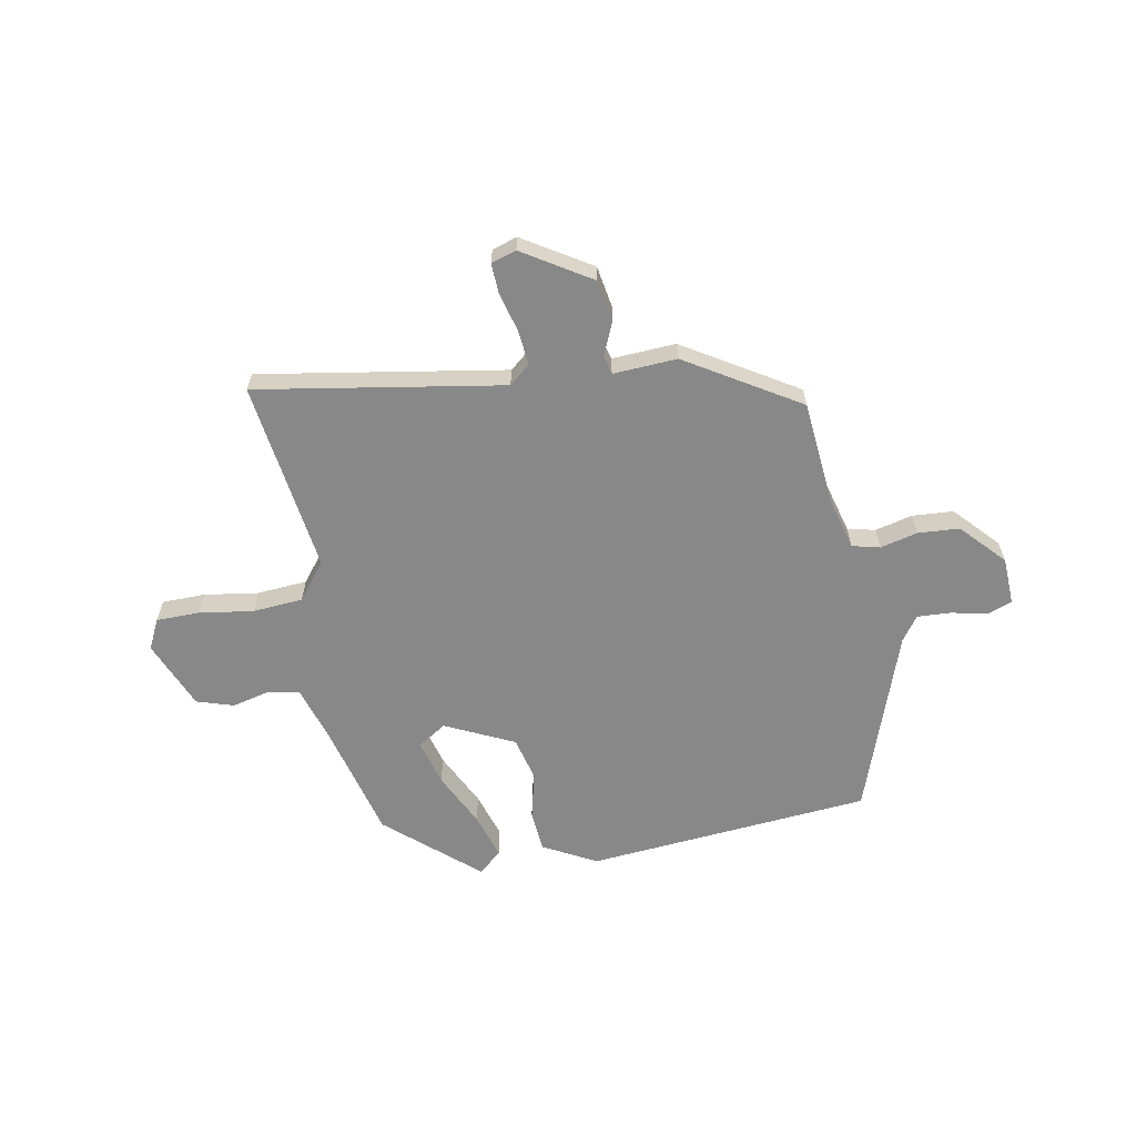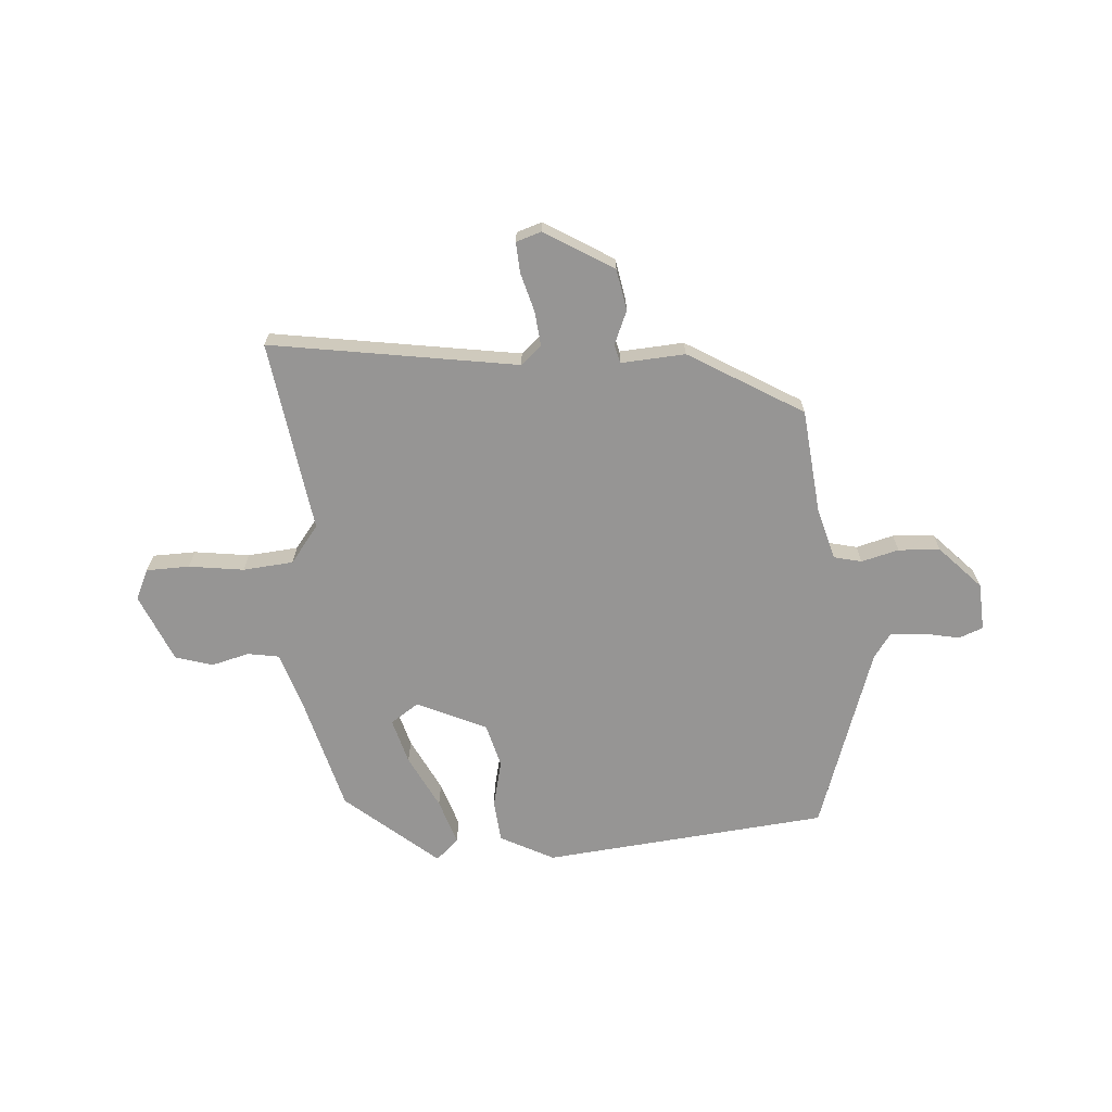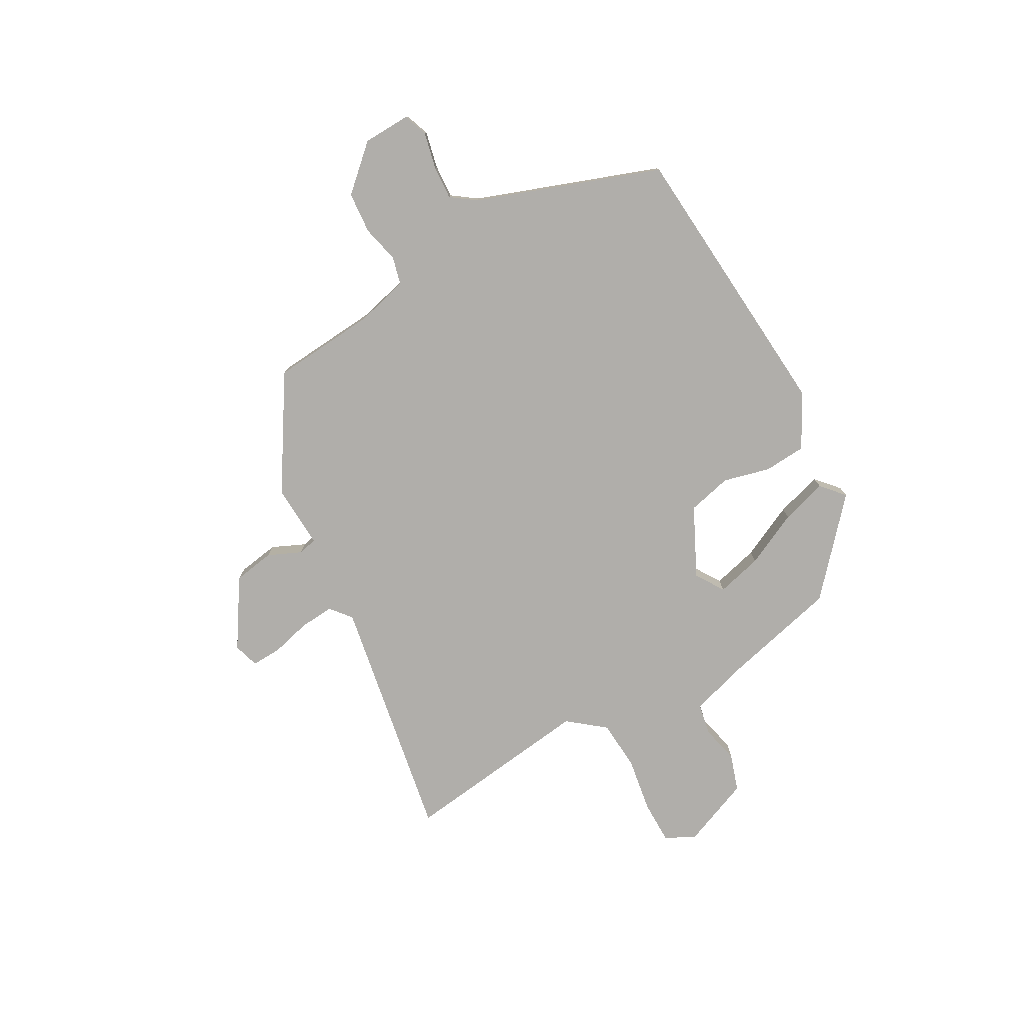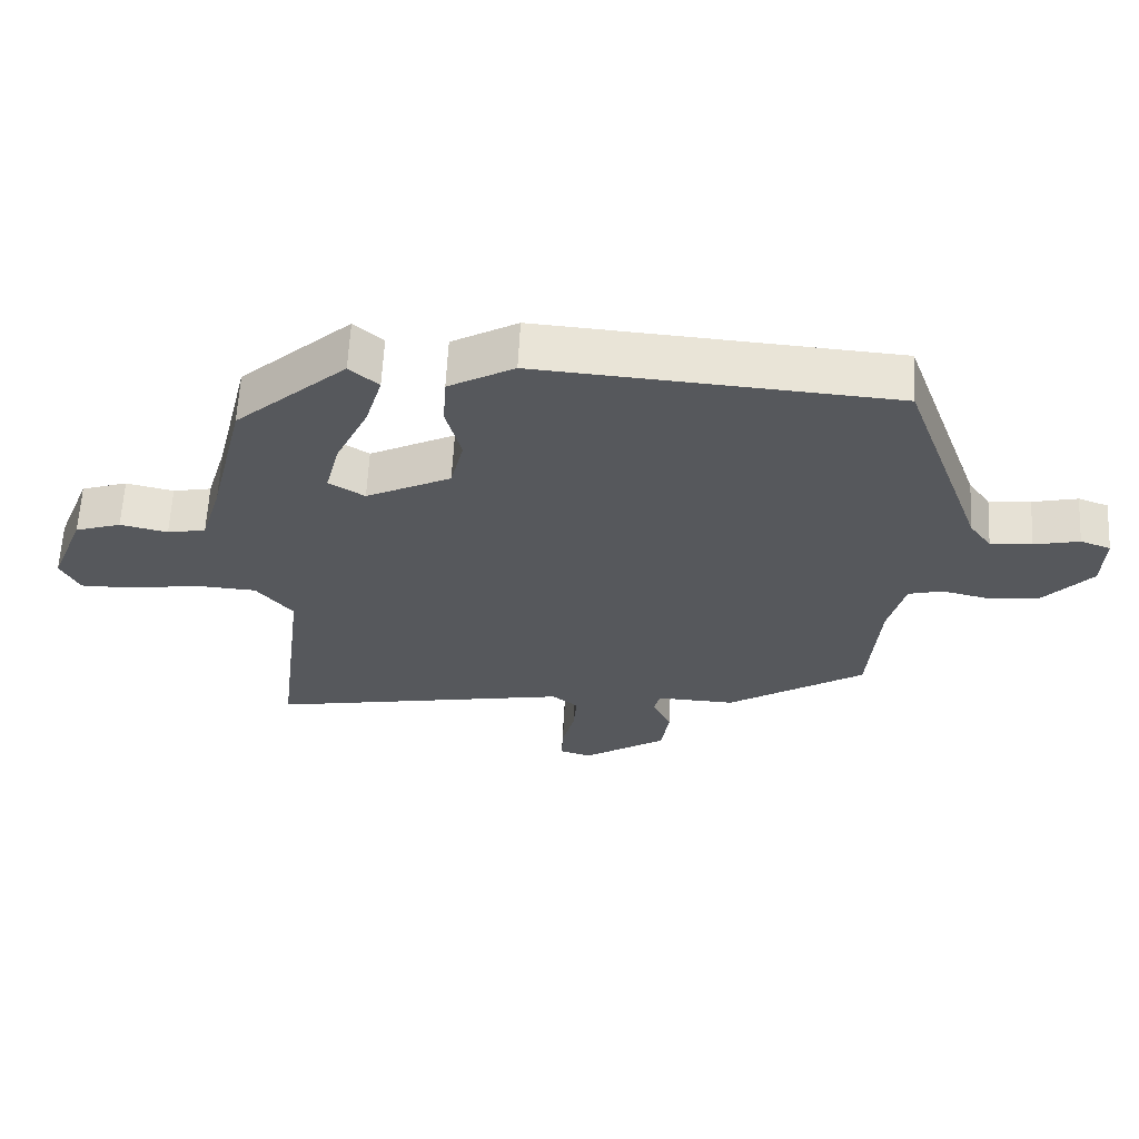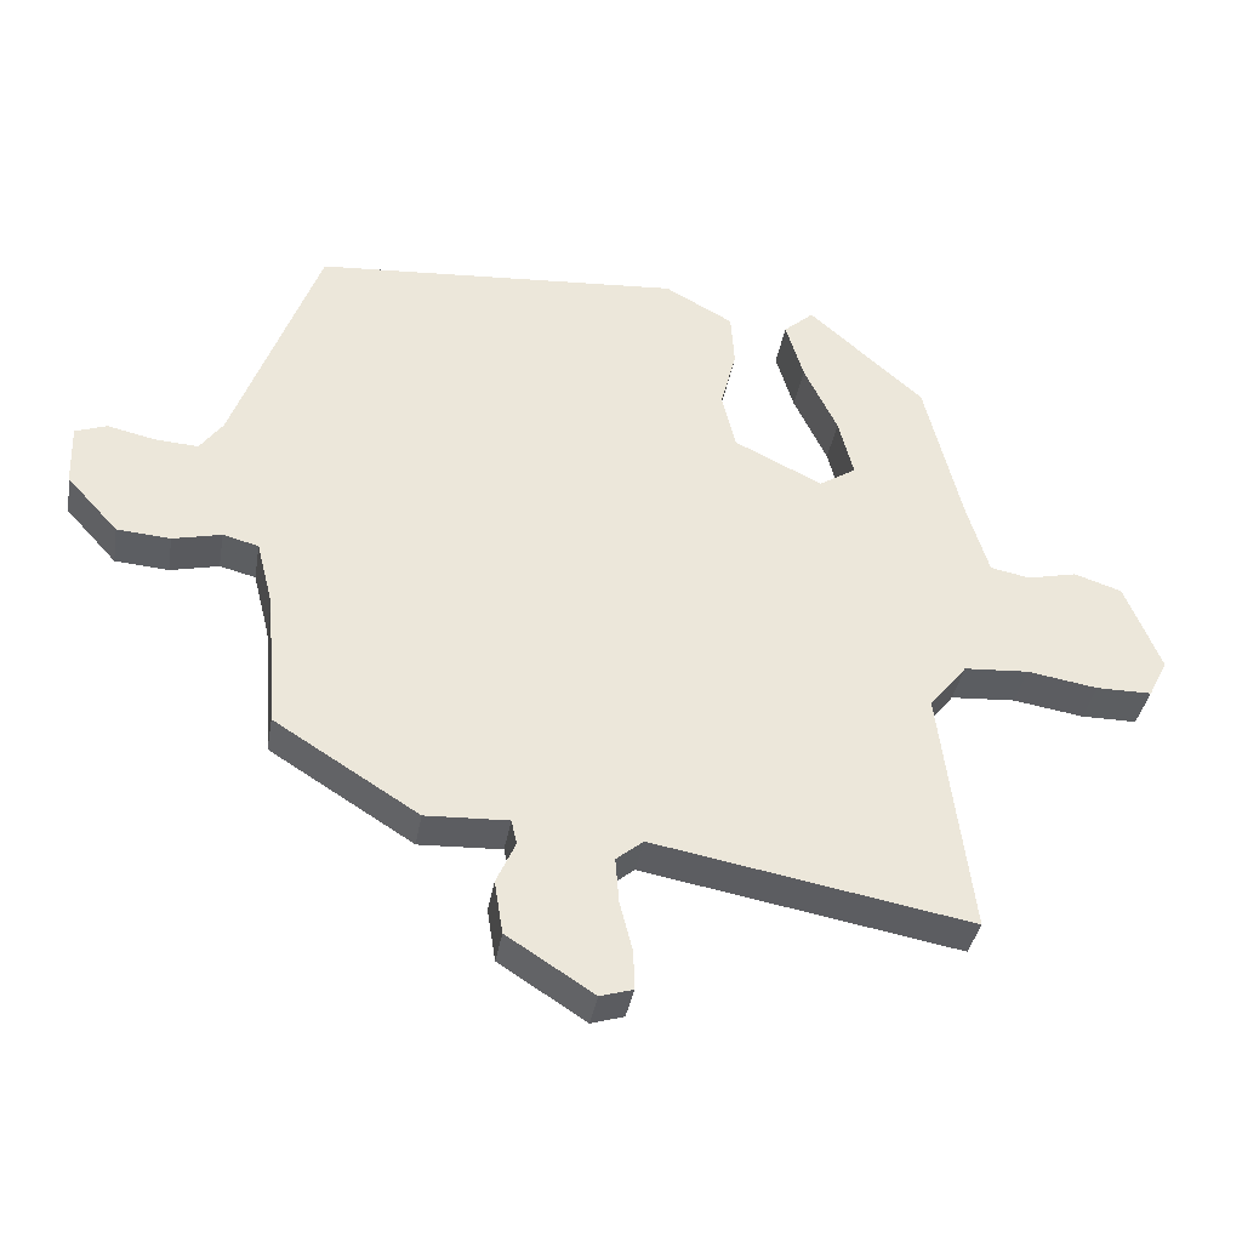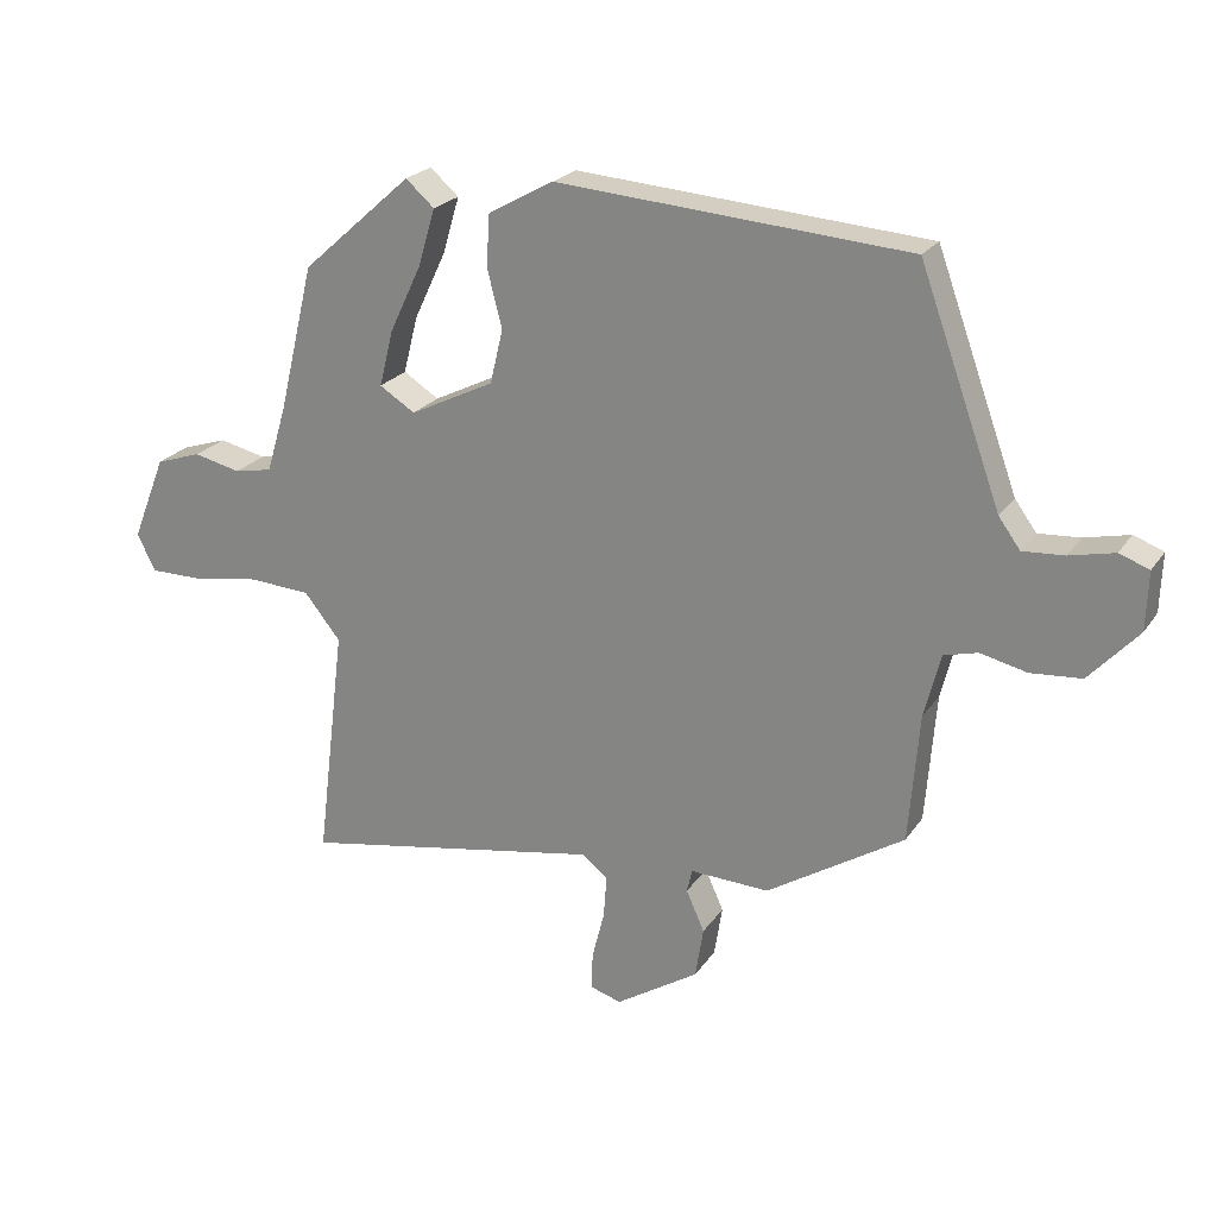
<metadata>
{"format":"obj","ext":"obj","renderer":"f3d","projection":"perspective","resolution":1024,"background":"white","views":[{"elev":-62.7,"azim":-168.8,"up":"+Y"},{"elev":-67.6,"azim":-174.5,"up":"+Y"},{"elev":-77.8,"azim":-60.6,"up":"+Y"},{"elev":62.1,"azim":-177.1,"up":"+Z"},{"elev":-37.3,"azim":-9.7,"up":"+Z"},{"elev":22.8,"azim":-154.7,"up":"+Z"}]}
</metadata>
<code>
v 0.5 0.07 -0.553
v 0.055 0.07 -0.473
v 0.017 0.07 -0.504
v 0.022 0.07 -0.567
v 0.04 0.07 -0.638
v 0.042 0.07 -0.693
v -0.004 0.07 -0.707
v -0.126 0.07 -0.629
v -0.138 0.07 -0.554
v -0.111 0.07 -0.494
v -0.119 0.07 -0.46
v -0.235 0.07 -0.465
v -0.437 0.07 -0.338
v -0.452 0.07 -0.148
v -0.476 0.07 -0.054
v -0.526 0.07 -0.041
v -0.594 0.07 -0.057
v -0.669 0.07 -0.051
v -0.741 0.07 0.028
v -0.744 0.07 0.114
v -0.7 0.07 0.13
v -0.634 0.07 0.115
v -0.573 0.07 0.111
v -0.541 0.07 0.155
v -0.421 0.07 0.486
v 0.096 0.07 0.525
v 0.192 0.07 0.472
v 0.197 0.07 0.396
v 0.175 0.07 0.311
v 0.194 0.07 0.231
v 0.318 0.07 0.17
v 0.37 0.07 0.203
v 0.349 0.07 0.286
v 0.302 0.07 0.385
v 0.277 0.07 0.469
v 0.319 0.07 0.506
v 0.481 0.07 0.362
v 0.533 0.07 0.147
v 0.563 0.07 0.047
v 0.619 0.07 0.036
v 0.688 0.07 0.052
v 0.755 0.07 0.03
v 0.805 0.07 -0.095
v 0.778 0.07 -0.149
v 0.7 0.07 -0.149
v 0.601 0.07 -0.133
v 0.51 0.07 -0.139
v 0.457 0.07 -0.205
v 0.5 0 -0.553
v 0.055 0 -0.473
v 0.017 0 -0.504
v 0.022 0 -0.567
v 0.04 0 -0.638
v 0.042 0 -0.693
v -0.004 0 -0.707
v -0.126 0 -0.629
v -0.138 0 -0.554
v -0.111 0 -0.494
v -0.119 0 -0.46
v -0.235 0 -0.465
v -0.437 0 -0.338
v -0.452 0 -0.148
v -0.476 0 -0.054
v -0.526 0 -0.041
v -0.594 0 -0.057
v -0.669 0 -0.051
v -0.741 0 0.028
v -0.744 0 0.114
v -0.7 0 0.13
v -0.634 0 0.115
v -0.573 0 0.111
v -0.541 0 0.155
v -0.421 0 0.486
v 0.096 0 0.525
v 0.192 0 0.472
v 0.197 0 0.396
v 0.175 0 0.311
v 0.194 0 0.231
v 0.318 0 0.17
v 0.37 0 0.203
v 0.349 0 0.286
v 0.302 0 0.385
v 0.277 0 0.469
v 0.319 0 0.506
v 0.481 0 0.362
v 0.533 0 0.147
v 0.563 0 0.047
v 0.619 0 0.036
v 0.688 0 0.052
v 0.755 0 0.03
v 0.805 0 -0.095
v 0.778 0 -0.149
v 0.7 0 -0.149
v 0.601 0 -0.133
v 0.51 0 -0.139
v 0.457 0 -0.205
f 43 44 45 46
f 43 46 47
f 40 41 42 43
f 39 40 43 47
f 38 39 47 48
f 36 37 38 48
f 33 34 35 36
f 32 33 36
f 26 27 28 29
f 24 25 26 29
f 23 24 29 30
f 19 20 21 22
f 19 22 23
f 16 17 18 19
f 15 16 19 23
f 11 12 13 14
f 11 14 15
f 7 8 9 10
f 7 10 11
f 4 5 6 7
f 3 4 7 11
f 2 3 11 15
f 32 36 48 1
f 15 23 30 31
f 1 2 15 31
f 1 31 32
f 94 93 92 91
f 95 94 91
f 91 90 89 88
f 95 91 88 87
f 96 95 87 86
f 96 86 85 84
f 84 83 82 81
f 84 81 80
f 77 76 75 74
f 77 74 73 72
f 78 77 72 71
f 70 69 68 67
f 71 70 67
f 67 66 65 64
f 71 67 64 63
f 62 61 60 59
f 63 62 59
f 58 57 56 55
f 59 58 55
f 55 54 53 52
f 59 55 52 51
f 63 59 51 50
f 49 96 84 80
f 79 78 71 63
f 79 63 50 49
f 80 79 49
f 1 49 50 2
f 2 50 51 3
f 3 51 52 4
f 4 52 53 5
f 5 53 54 6
f 6 54 55 7
f 7 55 56 8
f 8 56 57 9
f 9 57 58 10
f 10 58 59 11
f 11 59 60 12
f 12 60 61 13
f 13 61 62 14
f 14 62 63 15
f 15 63 64 16
f 16 64 65 17
f 17 65 66 18
f 18 66 67 19
f 19 67 68 20
f 20 68 69 21
f 21 69 70 22
f 22 70 71 23
f 23 71 72 24
f 24 72 73 25
f 25 73 74 26
f 26 74 75 27
f 27 75 76 28
f 28 76 77 29
f 29 77 78 30
f 30 78 79 31
f 31 79 80 32
f 32 80 81 33
f 33 81 82 34
f 34 82 83 35
f 35 83 84 36
f 36 84 85 37
f 37 85 86 38
f 38 86 87 39
f 39 87 88 40
f 40 88 89 41
f 41 89 90 42
f 42 90 91 43
f 43 91 92 44
f 44 92 93 45
f 45 93 94 46
f 46 94 95 47
f 47 95 96 48
f 48 96 49 1

</code>
